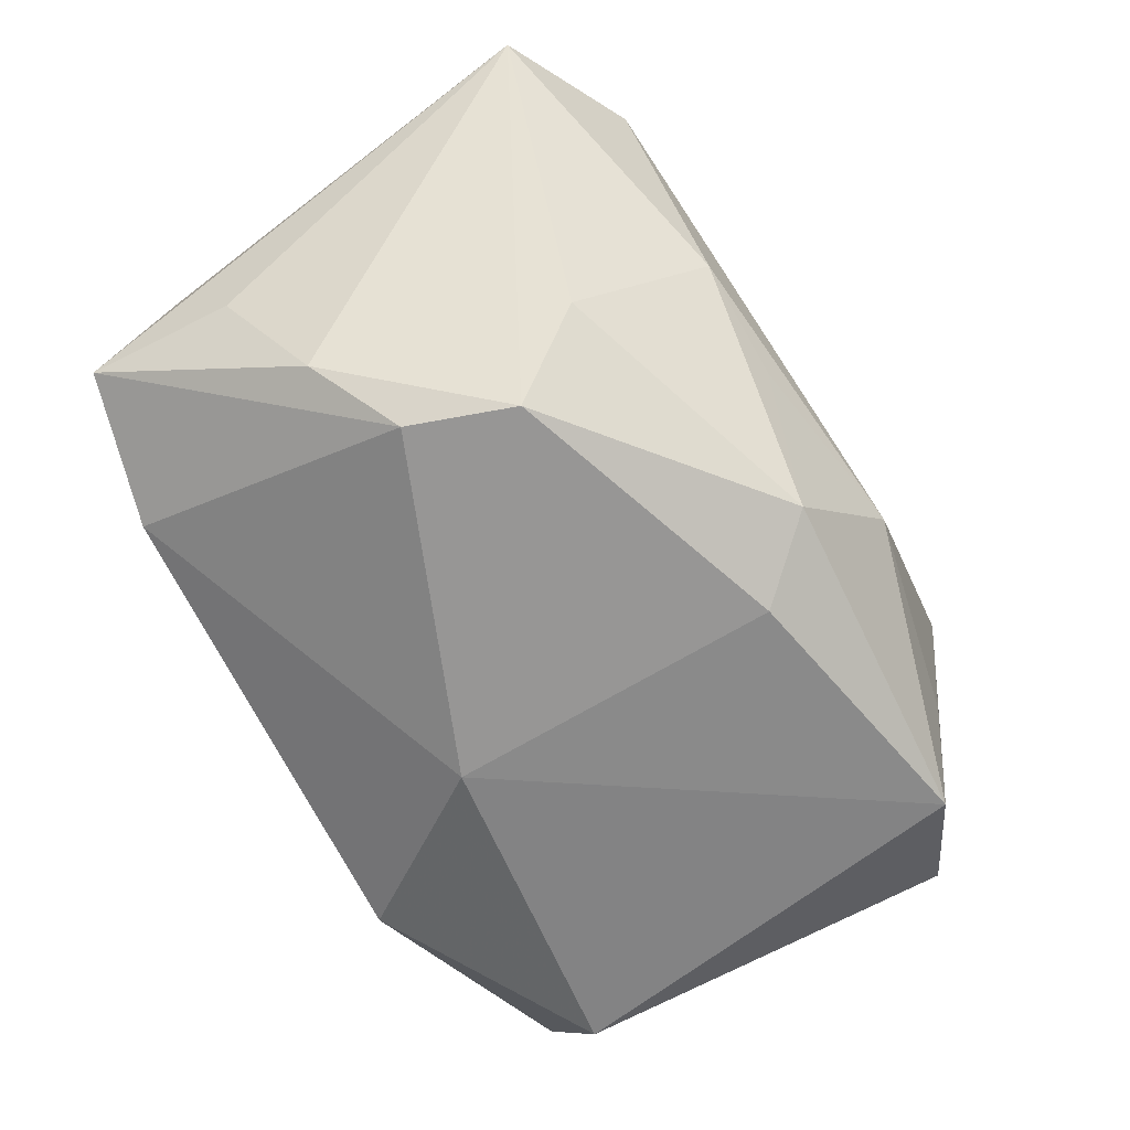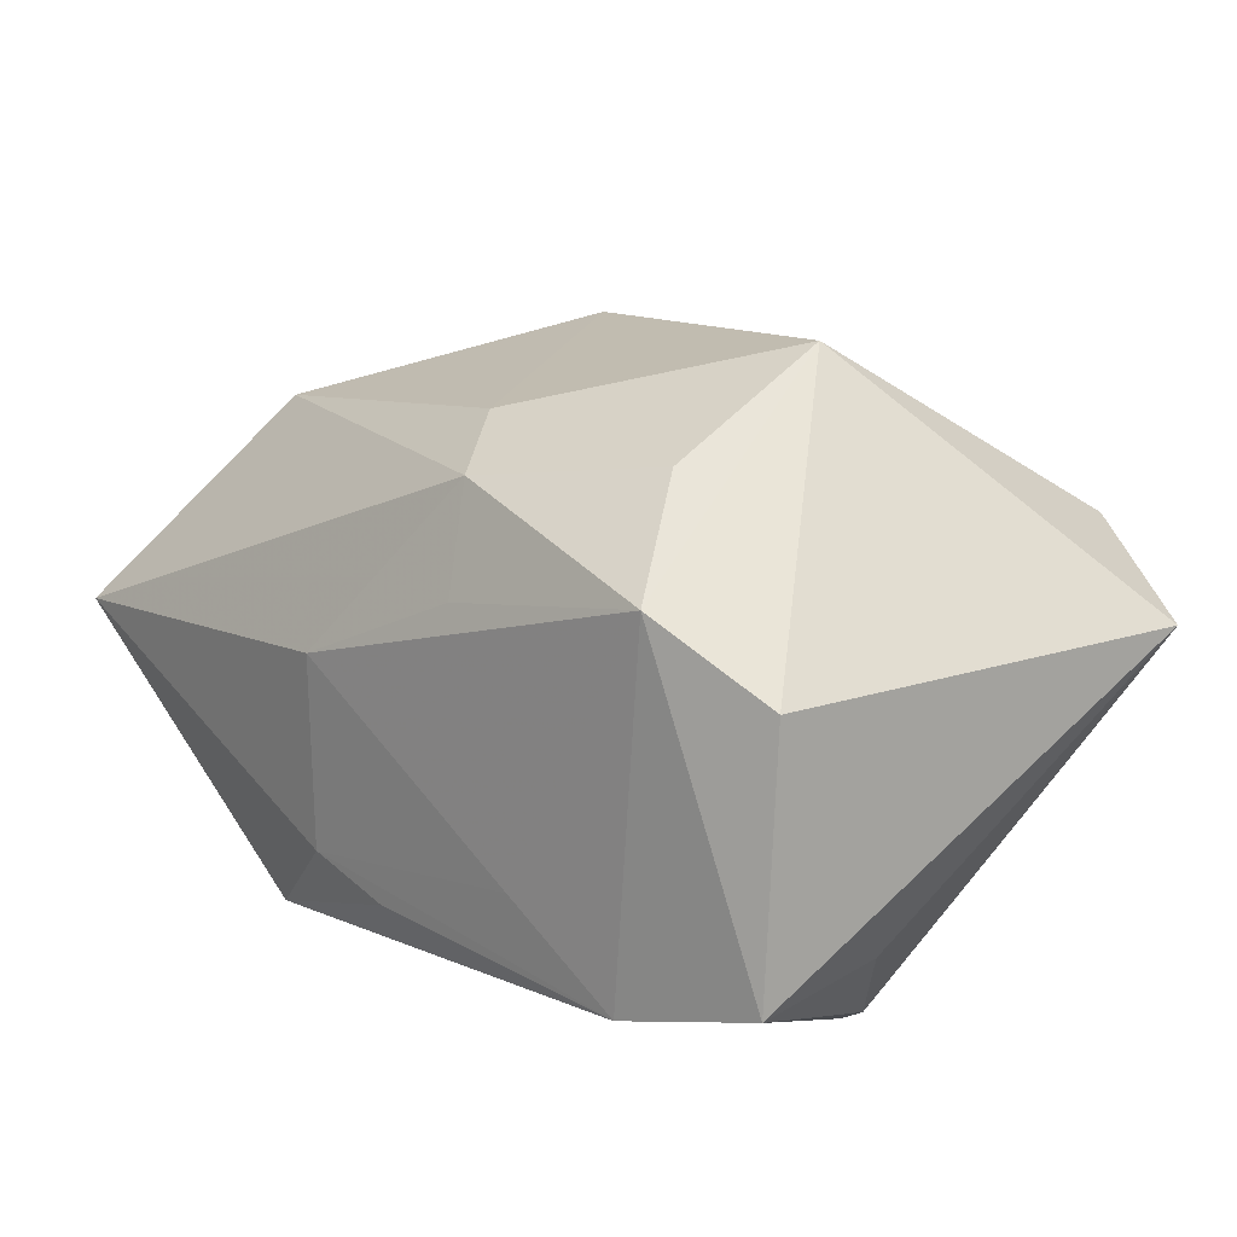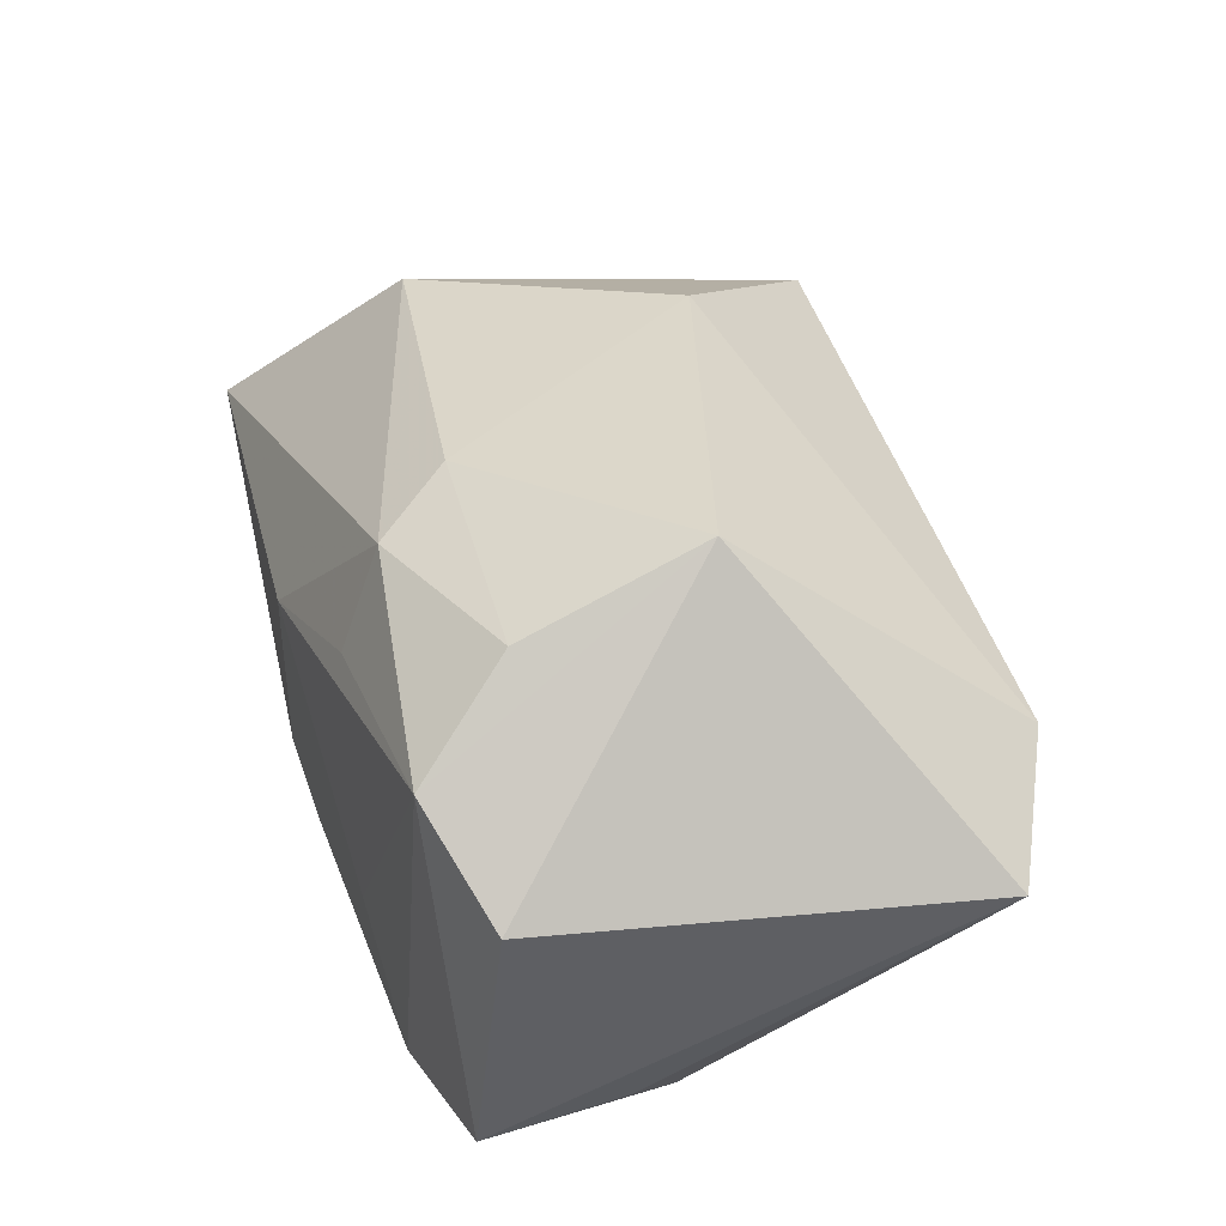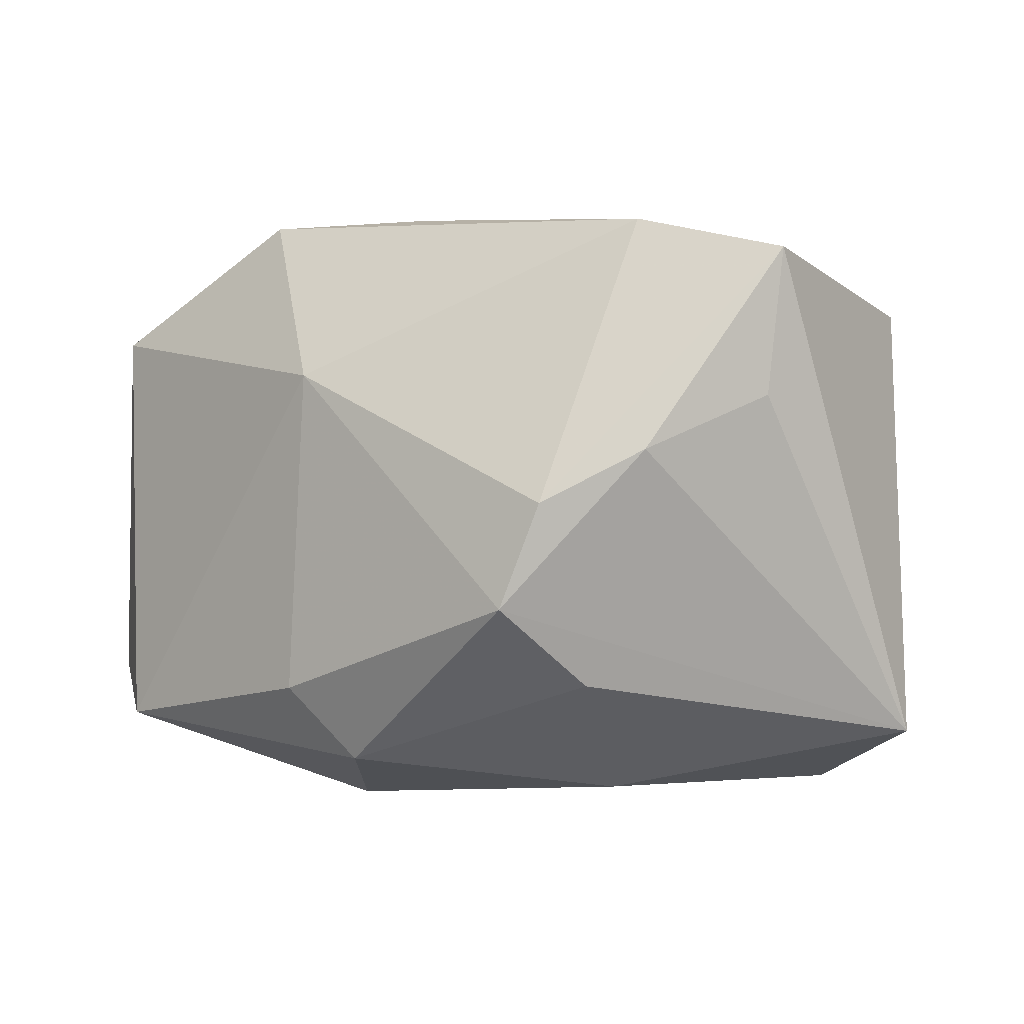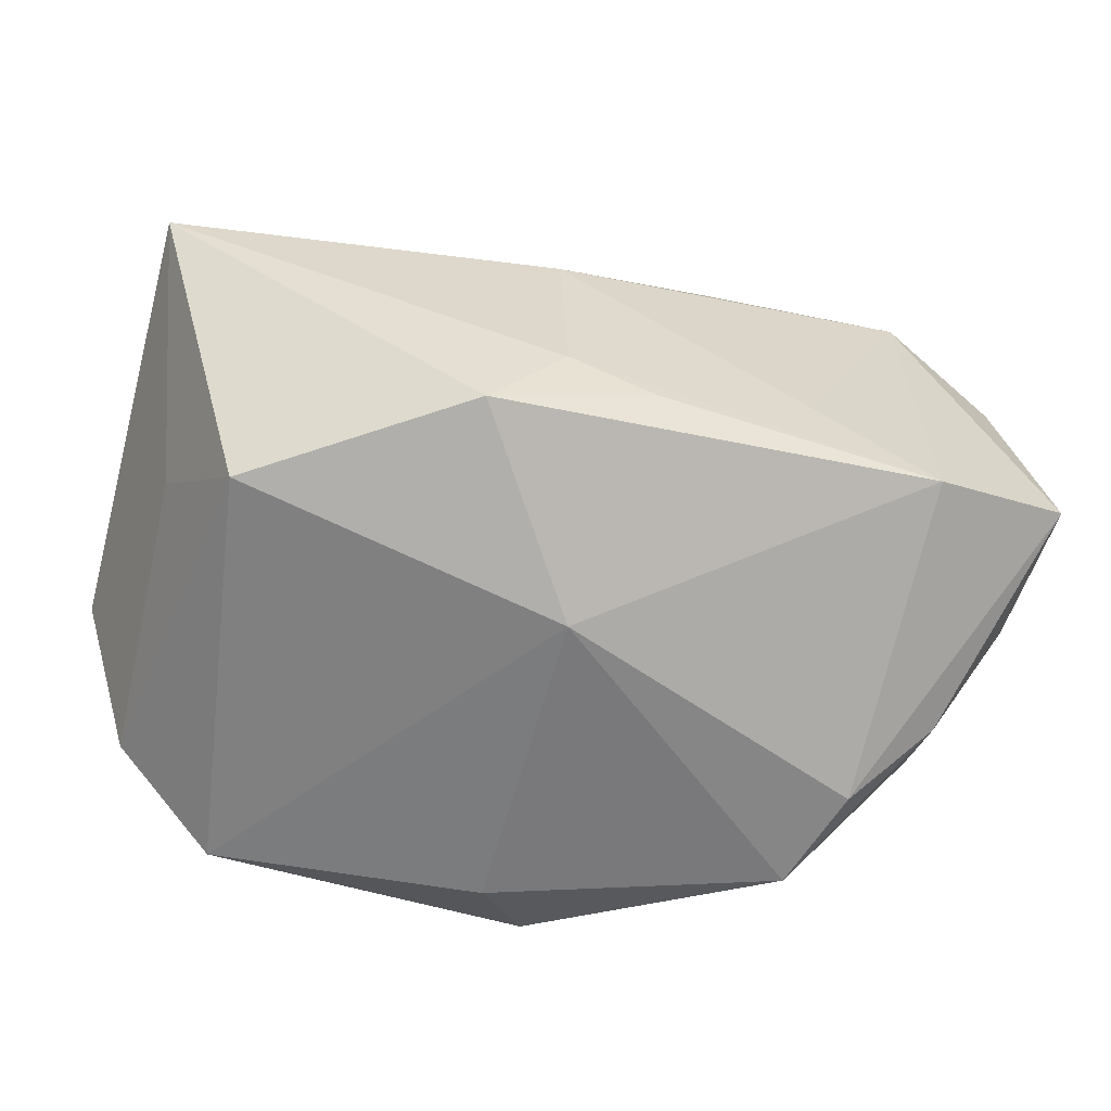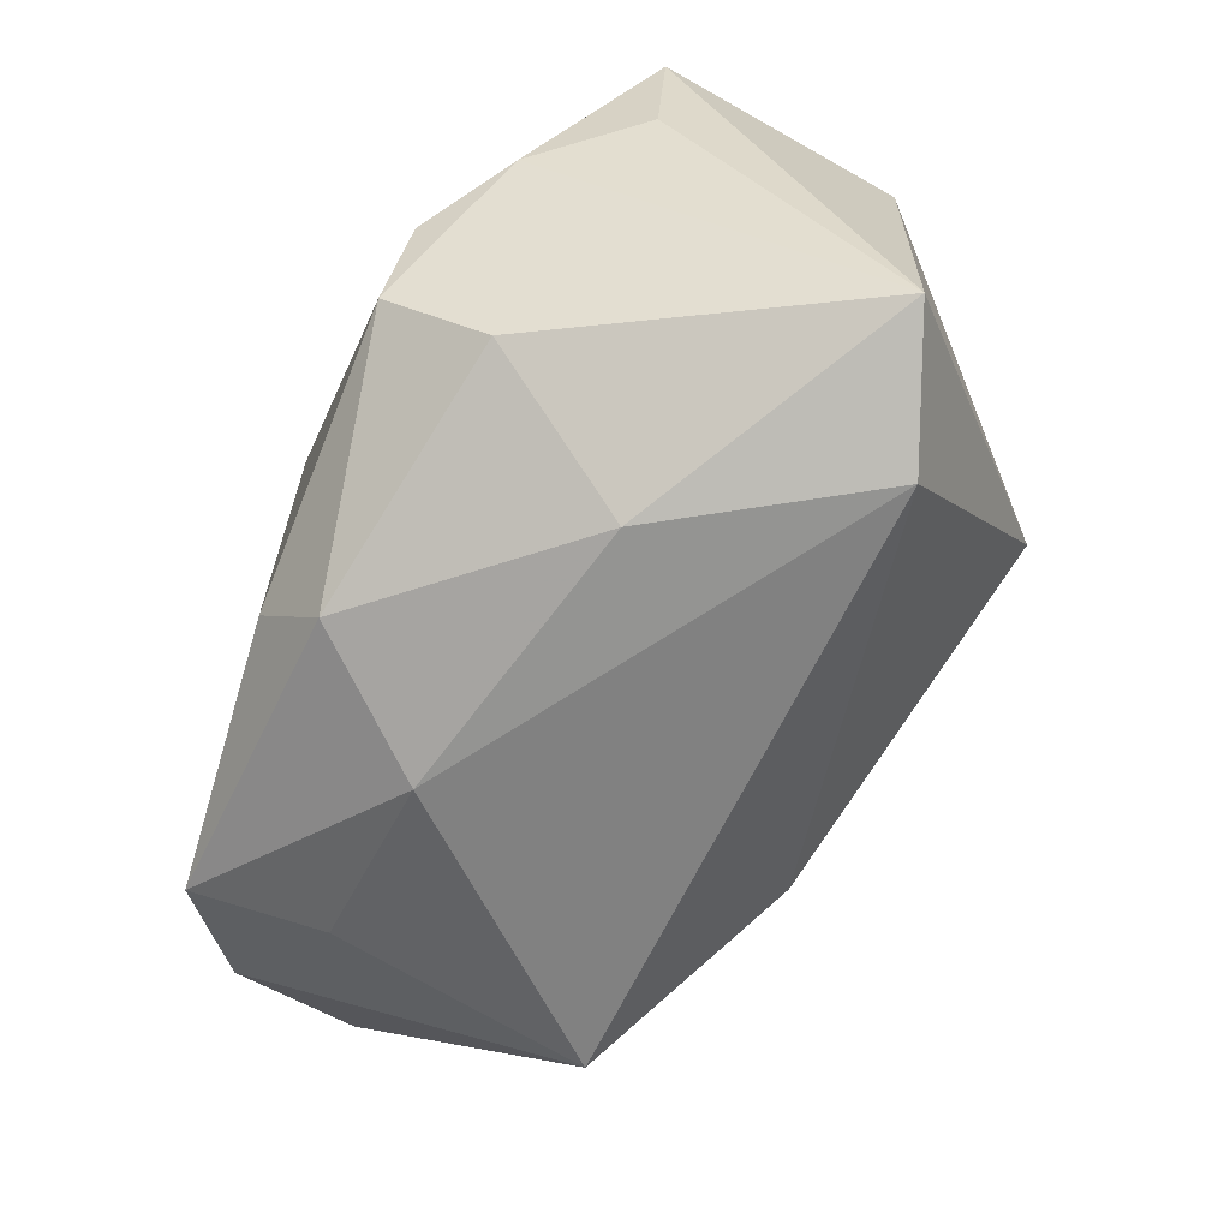
<metadata>
{"format":"obj","ext":"obj","renderer":"f3d","projection":"perspective","resolution":1024,"background":"white","views":[{"elev":-68.0,"azim":124.0,"up":"+Y"},{"elev":23.4,"azim":50.4,"up":"+Y"},{"elev":47.3,"azim":76.6,"up":"+Y"},{"elev":-4.3,"azim":39.9,"up":"+Z"},{"elev":-57.9,"azim":-11.7,"up":"+Y"},{"elev":-65.3,"azim":67.8,"up":"+Z"}]}
</metadata>
<code>
v 0.008159 -0.008879 -0.02701
v 0.008177 0.01434 0.02377
v 0.005194 0.02271 0.01979
v -0.02921 0.01232 -0.02437
v -0.01215 -0.01889 0.02699
v 0.03224 -0.0185 0.002239
v 0.03993 -0.008584 0.02024
v -0.0366 -0.0125 0.009823
v 0.0275 -0.01306 0.02364
v -0.003752 -0.02535 -0.01813
v 0.02836 0.01519 -0.02664
v 0.0163 -0.006643 0.02495
v -0.03107 -0.02147 0.01694
v -0.005608 -0.01114 0.02782
v 0.00209 -0.01319 0.02686
v -4.49e-05 0.02526 0.01338
v 0.03837 -0.008859 0.007329
v -0.04223 -0.004418 -0.00976
v -0.02792 -0.02302 -0.02064
v 0.02437 -0.01674 -0.01794
v -0.01488 0.02512 -0.01016
v -0.02572 -0.0112 -0.02319
v 0.02112 0.02625 0.01276
v -0.006217 0.006244 0.02744
v -0.008154 -0.01016 -0.02839
v -0.03827 0.006958 -0.005562
v -0.002136 -0.02535 0.01087
v 0.02526 -0.0243 -0.002397
v 0.04051 0.01059 -0.02208
v 0.0217 -0.02535 -0.01142
v 0.02764 0.01944 0.02128
v 0.03759 0.01375 0.01707
v -0.03714 -0.01638 -0.01553
v 0.01737 -0.003564 -0.02737
v -0.04017 1.068e-05 0.02782
v 0.01929 0.0321 -0.003327
v 0.0008933 -0.02136 -0.02464
v -0.03099 0.018 0.01157
f 13 19 27
f 38 21 4
f 25 19 22
f 22 4 25
f 19 4 22
f 18 4 33
f 33 4 19
f 19 13 33
f 32 29 36
f 37 19 25
f 27 19 10
f 10 30 27
f 19 37 10
f 10 37 30
f 25 4 11
f 4 21 11
f 36 29 11
f 11 21 36
f 26 4 18
f 26 38 4
f 18 35 26
f 35 38 26
f 36 21 16
f 21 38 16
f 8 13 35
f 8 33 13
f 8 35 18
f 18 33 8
f 6 30 29
f 29 30 20
f 30 37 20
f 1 37 25
f 36 16 23
f 35 14 24
f 3 38 35
f 3 16 38
f 35 24 3
f 3 23 16
f 35 13 5
f 5 14 35
f 5 13 27
f 27 9 5
f 29 32 7
f 30 6 28
f 27 30 28
f 28 9 27
f 28 7 9
f 6 7 28
f 34 20 37
f 37 1 34
f 29 20 34
f 34 11 29
f 25 11 34
f 34 1 25
f 12 14 9
f 12 24 14
f 24 12 31
f 31 12 9
f 31 7 32
f 23 3 31
f 9 7 31
f 31 32 36
f 36 23 31
f 9 14 15
f 15 5 9
f 14 5 15
f 17 6 29
f 29 7 17
f 17 7 6
f 2 3 24
f 24 31 2
f 2 31 3

</code>
